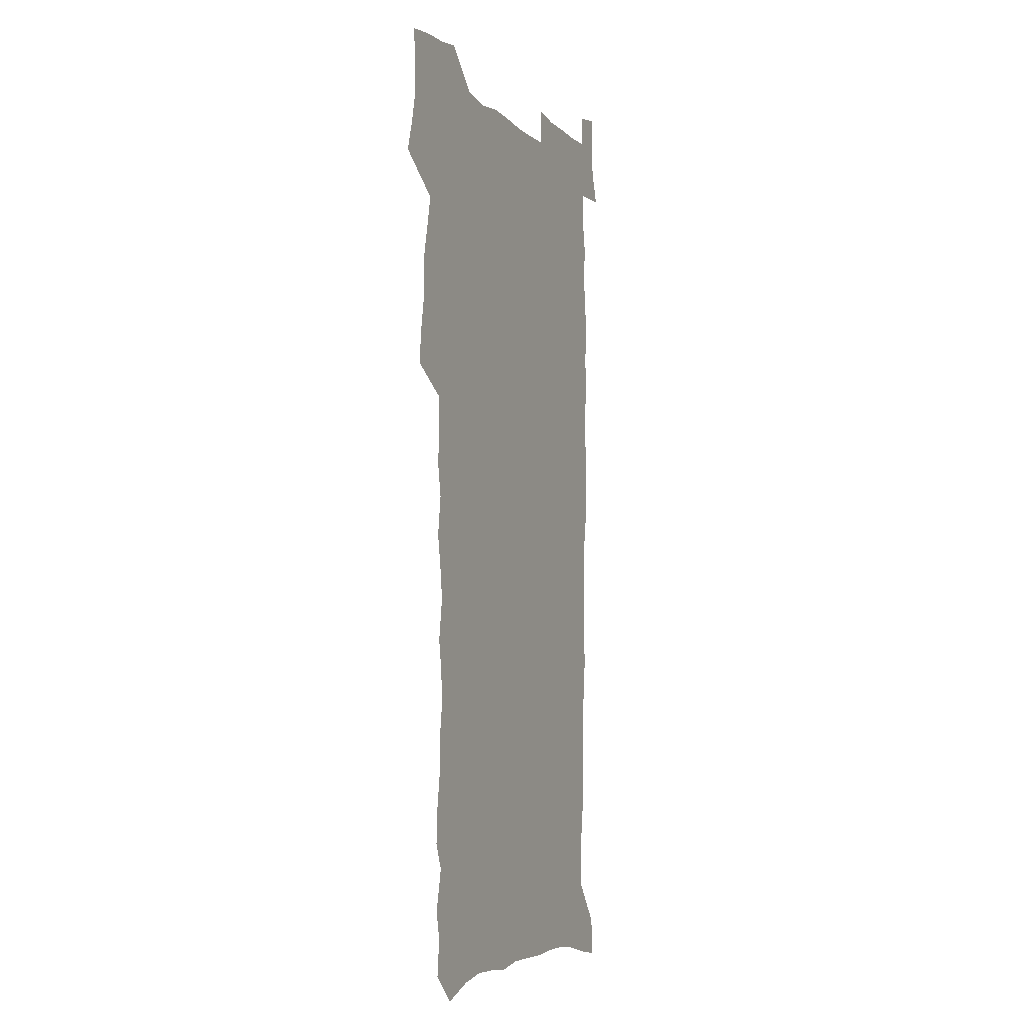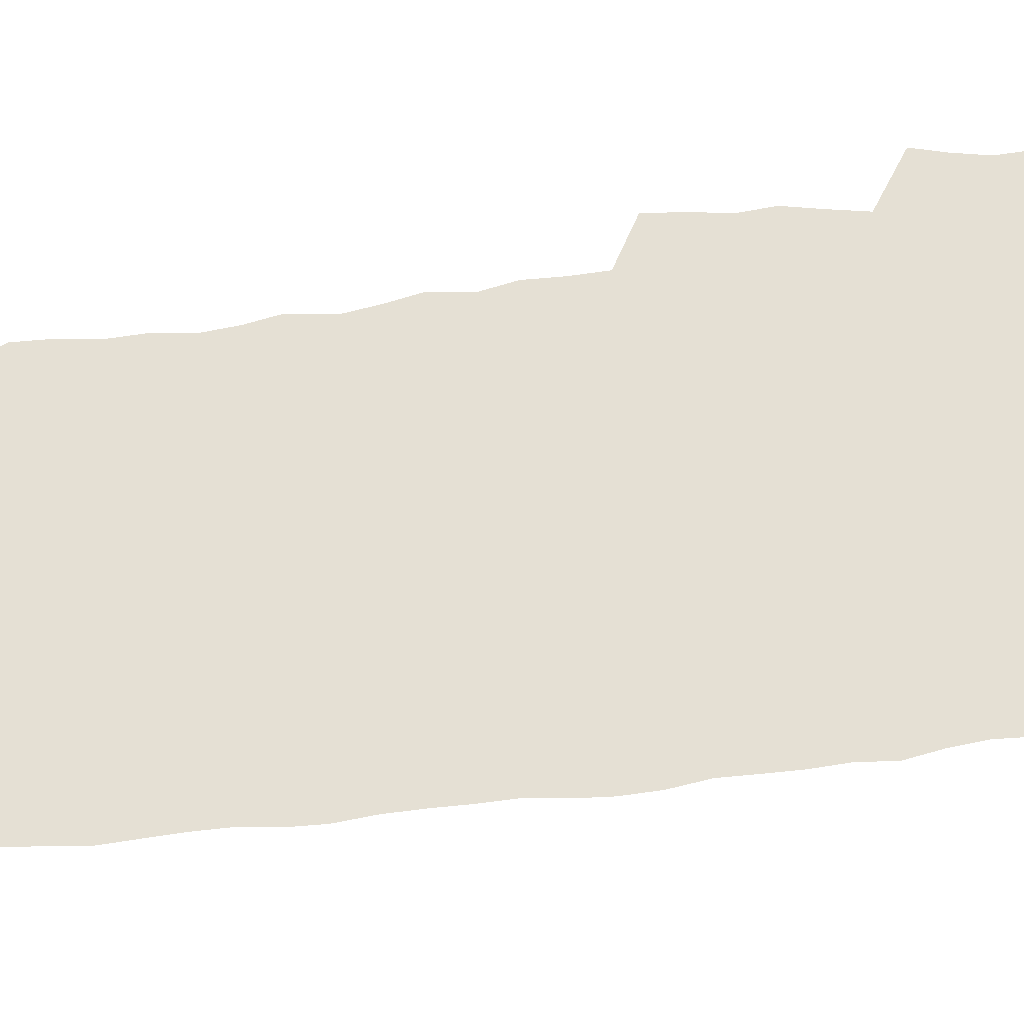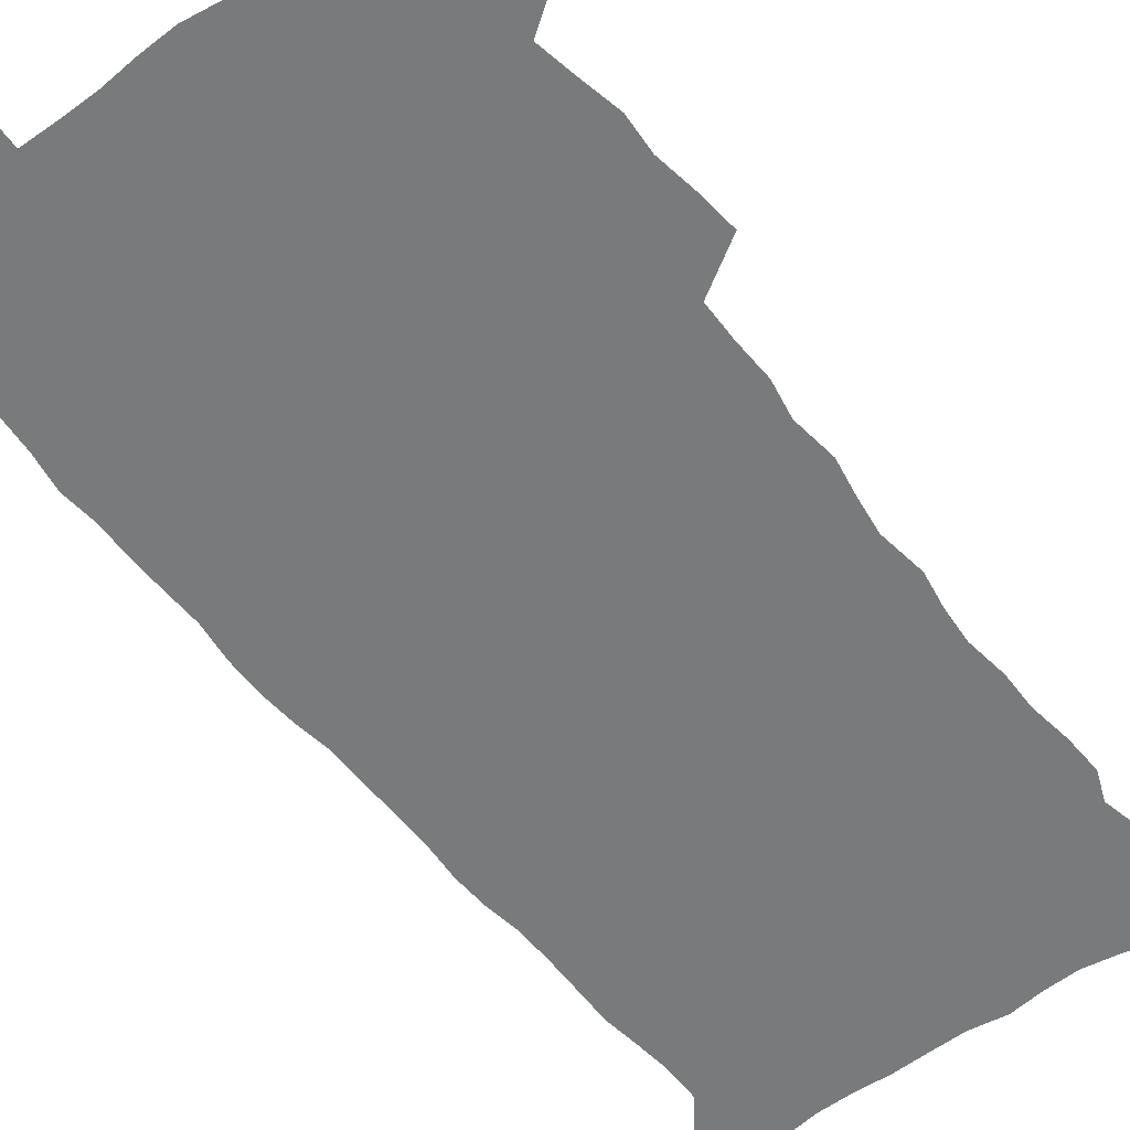
<metadata>
{"format":"obj","ext":"obj","renderer":"f3d","projection":"perspective","resolution":1024,"background":"white","views":[{"elev":-5.7,"azim":-66.4,"up":"+Y"},{"elev":65.8,"azim":82.0,"up":"+Z"},{"elev":-58.0,"azim":-142.7,"up":"+Z"}]}
</metadata>
<code>
v 457.1 525.4 0
v 461.3 539.8 0
v 464.5 554.5 0
v 464.3 569.2 0
v 462.8 584.6 0
v 470.2 427.9 0
v 472 444.4 0
v 474.8 461 0
v 474 476.4 0
v 477.6 492.6 0
v 480.9 508.6 0
v 480.9 523.3 0
v 477.7 538.9 0
v 482.8 553 0
v 480.4 568.8 0
v 477.2 586.9 0
v 491.7 146.8 0
v 493.4 163.2 0
v 490.6 176.2 0
v 494.9 195 0
v 490.2 207 0
v 491 222.5 0
v 493.4 239.5 0
v 493.3 254.5 0
v 495.6 271.5 0
v 494.6 286.4 0
v 492.3 300.6 0
v 495.1 319.9 0
v 493.3 334.8 0
v 490.7 349.6 0
v 493.1 367.8 0
v 490.5 383 0
v 491.3 399.4 0
v 491.2 415.1 0
v 494 432.2 0
v 493.5 447.3 0
v 495.4 463.1 0
v 495.6 478.1 0
v 495.5 493.1 0
v 497.8 508.6 0
v 497.6 523.5 0
v 498.2 538.2 0
v 497 553.9 0
v 494.9 570.1 0
v 492.2 587.6 0
v 505.1 133.7 0
v 510.6 155 0
v 514 173.4 0
v 511.8 186.5 0
v 513.1 203 0
v 513.4 218.5 0
v 516 235.7 0
v 516.7 251.2 0
v 516.2 265.8 0
v 514.7 279.7 0
v 514.1 294.7 0
v 511.1 308.3 0
v 511.8 324.7 0
v 512.1 340.9 0
v 511.5 356.4 0
v 511.7 372.5 0
v 512.9 388.8 0
v 513.1 403.9 0
v 509.8 418.2 0
v 511.1 434.1 0
v 512.5 449.6 0
v 512.5 464.2 0
v 510.7 478.8 0
v 513.1 493.9 0
v 513.6 508.7 0
v 514.3 523.2 0
v 513.5 538.2 0
v 512 554 0
v 510 570.2 0
v 506.6 589.9 0
v 522.6 140.1 0
v 525.8 158.6 0
v 529.5 178.7 0
v 528.3 192.2 0
v 530.1 209.3 0
v 531.4 225.6 0
v 531.9 240.8 0
v 532.2 256 0
v 531.9 270.8 0
v 531.2 285.2 0
v 530.4 299.9 0
v 530.1 315.2 0
v 530.1 330.5 0
v 529.6 345.6 0
v 528.8 360.4 0
v 528.7 375.7 0
v 528.8 391 0
v 528.5 406.1 0
v 527.8 420.8 0
v 528 435.9 0
v 527.4 450.4 0
v 527.8 465.1 0
v 530.6 480.3 0
v 529.5 494.5 0
v 529.5 508.8 0
v 529.3 523.2 0
v 529.4 537.6 0
v 527.8 553.2 0
v 524.5 571.9 0
v 537.8 142.9 0
v 541.1 162.5 0
v 543.2 180.7 0
v 546 199.8 0
v 546.4 215 0
v 546.8 230.2 0
v 546.9 244.9 0
v 546.6 259.3 0
v 546.1 273.7 0
v 546 288.7 0
v 545.4 303.3 0
v 545.7 318.9 0
v 544.7 332.9 0
v 544.4 347.8 0
v 544 362.6 0
v 544.6 378.4 0
v 543.7 392.6 0
v 545.1 408.6 0
v 544.3 422.8 0
v 544.5 437.5 0
v 544.9 452.1 0
v 545 466.4 0
v 544.7 480.7 0
v 544.6 494.8 0
v 544.6 508.9 0
v 544.1 523.2 0
v 545.2 536.9 0
v 542.7 553.6 0
v 541.2 569.6 0
v 552 142.5 0
v 554.7 162 0
v 557.9 183.9 0
v 559.9 202.9 0
v 560.2 217.5 0
v 561 233.2 0
v 560.6 247.1 0
v 560.7 262 0
v 560.4 276.4 0
v 559.8 290.6 0
v 560 306.1 0
v 559.2 320.1 0
v 559.2 335.1 0
v 559 349.8 0
v 558.1 363.4 0
v 558.9 379.6 0
v 558.7 394.2 0
v 559.4 409.4 0
v 559.2 423.7 0
v 558.9 437.9 0
v 559.4 452.6 0
v 559.4 466.7 0
v 559.3 481 0
v 559.2 495.1 0
v 559.2 509.1 0
v 558.9 523.2 0
v 559.2 536.9 0
v 558 552.3 0
v 555.5 571.8 0
v 566.2 141.1 0
v 570.2 166.8 0
v 571.4 184 0
v 572.8 202.6 0
v 574.3 221.3 0
v 574.4 235.2 0
v 574.1 248.7 0
v 574.1 263.2 0
v 574.1 278.2 0
v 573.9 292.8 0
v 573.7 307.5 0
v 573.8 322.5 0
v 573.4 336.9 0
v 572.4 350.5 0
v 573.6 366.8 0
v 573.8 381.6 0
v 573.6 395.7 0
v 573.7 410.2 0
v 573.6 424.4 0
v 573.6 438.7 0
v 574 453.2 0
v 573.5 467.2 0
v 573.6 481.3 0
v 573.9 495.4 0
v 573.7 509.3 0
v 573.5 523.4 0
v 573.1 537.7 0
v 572.3 553.1 0
v 570.5 571.3 0
v 581.7 143.6 0
v 584.3 168.1 0
v 585.4 186 0
v 586.2 203.6 0
v 586.9 219.6 0
v 587.2 235.7 0
v 587.4 249.6 0
v 587.4 263.4 0
v 587.6 279.9 0
v 587.2 293.2 0
v 587.3 308.7 0
v 587.3 322.9 0
v 587.4 338.4 0
v 587.2 352.5 0
v 587.4 367.3 0
v 587.3 381.3 0
v 587.7 396.2 0
v 587.6 410.4 0
v 587.6 424.7 0
v 587.6 438.7 0
v 587.7 453.4 0
v 588 467.5 0
v 587.8 481.5 0
v 587.9 495.5 0
v 588 509.5 0
v 587.8 523.5 0
v 587.5 537.7 0
v 586.8 553.2 0
v 585.9 570.1 0
v 596.6 143.6 0
v 598 166.9 0
v 599.1 187.7 0
v 599.5 203.4 0
v 599.8 219 0
v 599.7 236.2 0
v 600.6 248.5 0
v 600.7 263.2 0
v 600.6 279.7 0
v 600.6 293.8 0
v 600.8 308.1 0
v 600.8 322.7 0
v 600.8 339.4 0
v 600.9 352.7 0
v 601.3 368.1 0
v 601.3 382.2 0
v 601.5 396.1 0
v 601.6 410.5 0
v 601.7 424.6 0
v 601.6 438.8 0
v 601.8 453.6 0
v 601.9 467.6 0
v 602 481.6 0
v 602 495.7 0
v 602 509.7 0
v 602 523.6 0
v 601.8 537.4 0
v 601.2 554.3 0
v 600.7 570.1 0
v 611.5 143.3 0
v 612 164.4 0
v 612.6 186.2 0
v 612.8 203.9 0
v 613.1 218.2 0
v 613.3 233.9 0
v 613.6 249.7 0
v 613.8 262.9 0
v 613.8 279.8 0
v 613.9 293.8 0
v 614.3 307.7 0
v 614.4 322.9 0
v 614.4 338.1 0
v 614.6 353.5 0
v 614.9 367.5 0
v 615.4 381.3 0
v 615.3 396.3 0
v 615.6 410.2 0
v 615.8 424.5 0
v 615.7 439.2 0
v 615.9 453.4 0
v 616 467.5 0
v 616.1 481.6 0
v 616.5 495.9 0
v 616.2 510.2 0
v 616.2 524.2 0
v 615.9 538.3 0
v 616 553.5 0
v 615.6 570.5 0
v 615.1 587.8 0
v 626.4 144.4 0
v 626.1 168.3 0
v 626.5 183.4 0
v 625.8 203.4 0
v 626.4 217.5 0
v 627.1 231.8 0
v 626.9 248 0
v 627 263.5 0
v 627.3 278 0
v 627.9 291.8 0
v 628 306.8 0
v 628.2 322 0
v 628.1 337.7 0
v 628.1 352.7 0
v 628.6 366.9 0
v 629.3 380.8 0
v 629.5 395.4 0
v 629.6 409.9 0
v 630.1 424 0
v 630.9 438 0
v 630.1 453.2 0
v 630 467.4 0
v 630.5 481.5 0
v 630.7 495.9 0
v 630.8 510.2 0
v 630.7 524.5 0
v 630.6 538.9 0
v 630.5 553.5 0
v 630.7 568.9 0
v 630.6 585.5 0
v 641.1 144.4 0
v 640 166.5 0
v 640.3 182.4 0
v 640.3 199 0
v 640.6 214.4 0
v 640.8 229.7 0
v 640.6 245.9 0
v 642.3 259.4 0
v 641.4 276 0
v 640.9 292.3 0
v 641.4 306.2 0
v 642.4 320.2 0
v 642.5 335.4 0
v 644.2 349.2 0
v 643.1 365.2 0
v 644.2 379.2 0
v 645.4 393.3 0
v 644.6 408.6 0
v 644.7 423.3 0
v 645 437.8 0
v 644.5 452.7 0
v 646.1 466.8 0
v 645.2 481.5 0
v 645.7 495.8 0
v 645.7 510.3 0
v 645.7 524.8 0
v 645.4 539.3 0
v 645.4 554.1 0
v 645.4 568.9 0
v 645.5 585.5 0
v 655.9 142.5 0
v 653.4 165.6 0
v 654.6 179.6 0
v 655.3 194.7 0
v 655 211.2 0
v 654.9 227.1 0
v 655.6 241.9 0
v 656.4 256.8 0
v 656.2 272.6 0
v 657.2 287.3 0
v 657.8 302 0
v 656.7 318 0
v 658.8 331.7 0
v 659.7 346.3 0
v 658 363 0
v 659.7 377 0
v 660.7 391.6 0
v 659.9 407.2 0
v 660 421.9 0
v 661.1 436.4 0
v 660.9 451.3 0
v 662.3 465.9 0
v 661.2 481 0
v 661.1 495.6 0
v 661.2 510.2 0
v 662.2 525.1 0
v 661.2 540 0
v 660.8 554.9 0
v 660.2 569.4 0
v 660.4 584.9 0
v 671.3 138.9 0
v 669.5 159.3 0
v 669.8 175.1 0
v 669.8 191.3 0
v 671.4 205.5 0
v 673.5 219.6 0
v 673.2 235.4 0
v 673 251.2 0
v 673.5 266.5 0
v 675.7 280.6 0
v 676.6 295.5 0
v 675.7 311.9 0
v 675.8 327.3 0
v 676.4 342.5 0
v 676.6 358.2 0
v 678.9 372.6 0
v 680.2 387.5 0
v 680.2 403.1 0
v 678.5 419.3 0
v 679.2 434.3 0
v 679.7 449.5 0
v 679.4 464.7 0
v 681.1 479.6 0
v 678.9 495.2 0
v 677.9 510.1 0
v 679 525.1 0
v 676.4 541 0
v 676.5 556.1 0
v 675.5 570.5 0
v 675.2 585.4 0
v 674.8 600.1 0
v 686.2 136.4 0
v 685.3 154.2 0
v 696.8 556.9 0
v 691.7 572.4 0
v 690.5 586.8 0
v 691.3 602.8 0
f 11 12 1
f 1 12 2
f 12 13 2
f 2 13 3
f 13 14 3
f 3 14 4
f 14 15 4
f 4 15 5
f 15 16 5
f 34 35 6
f 6 35 7
f 35 36 7
f 7 36 8
f 36 37 8
f 8 37 9
f 37 38 9
f 9 38 10
f 38 39 10
f 10 39 11
f 39 40 11
f 11 40 12
f 40 41 12
f 12 41 13
f 41 42 13
f 13 42 14
f 42 43 14
f 14 43 15
f 43 44 15
f 15 44 16
f 44 45 16
f 46 47 17
f 17 47 18
f 47 48 18
f 18 48 19
f 48 49 19
f 19 49 20
f 49 50 20
f 20 50 21
f 50 51 21
f 21 51 22
f 51 52 22
f 22 52 23
f 52 53 23
f 23 53 24
f 53 54 24
f 24 54 25
f 54 55 25
f 25 55 26
f 55 56 26
f 26 56 27
f 56 57 27
f 27 57 28
f 57 58 28
f 28 58 29
f 58 59 29
f 29 59 30
f 59 60 30
f 30 60 31
f 60 61 31
f 31 61 32
f 61 62 32
f 32 62 33
f 62 63 33
f 33 63 34
f 63 64 34
f 34 64 35
f 64 65 35
f 35 65 36
f 65 66 36
f 36 66 37
f 66 67 37
f 37 67 38
f 67 68 38
f 38 68 39
f 68 69 39
f 39 69 40
f 69 70 40
f 40 70 41
f 70 71 41
f 41 71 42
f 71 72 42
f 42 72 43
f 72 73 43
f 43 73 44
f 73 74 44
f 44 74 45
f 74 75 45
f 46 76 47
f 76 77 47
f 47 77 48
f 77 78 48
f 48 78 49
f 78 79 49
f 49 79 50
f 79 80 50
f 50 80 51
f 80 81 51
f 51 81 52
f 81 82 52
f 52 82 53
f 82 83 53
f 53 83 54
f 83 84 54
f 54 84 55
f 84 85 55
f 55 85 56
f 85 86 56
f 56 86 57
f 86 87 57
f 57 87 58
f 87 88 58
f 58 88 59
f 88 89 59
f 59 89 60
f 89 90 60
f 60 90 61
f 90 91 61
f 61 91 62
f 91 92 62
f 62 92 63
f 92 93 63
f 63 93 64
f 93 94 64
f 64 94 65
f 94 95 65
f 65 95 66
f 95 96 66
f 66 96 67
f 96 97 67
f 67 97 68
f 97 98 68
f 68 98 69
f 98 99 69
f 69 99 70
f 99 100 70
f 70 100 71
f 100 101 71
f 71 101 72
f 101 102 72
f 72 102 73
f 102 103 73
f 73 103 74
f 103 104 74
f 74 104 75
f 76 105 77
f 105 106 77
f 77 106 78
f 106 107 78
f 78 107 79
f 107 108 79
f 79 108 80
f 108 109 80
f 80 109 81
f 109 110 81
f 81 110 82
f 110 111 82
f 82 111 83
f 111 112 83
f 83 112 84
f 112 113 84
f 84 113 85
f 113 114 85
f 85 114 86
f 114 115 86
f 86 115 87
f 115 116 87
f 87 116 88
f 116 117 88
f 88 117 89
f 117 118 89
f 89 118 90
f 118 119 90
f 90 119 91
f 119 120 91
f 91 120 92
f 120 121 92
f 92 121 93
f 121 122 93
f 93 122 94
f 122 123 94
f 94 123 95
f 123 124 95
f 95 124 96
f 124 125 96
f 96 125 97
f 125 126 97
f 97 126 98
f 126 127 98
f 98 127 99
f 127 128 99
f 99 128 100
f 128 129 100
f 100 129 101
f 129 130 101
f 101 130 102
f 130 131 102
f 102 131 103
f 131 132 103
f 103 132 104
f 132 133 104
f 105 134 106
f 134 135 106
f 106 135 107
f 135 136 107
f 107 136 108
f 136 137 108
f 108 137 109
f 137 138 109
f 109 138 110
f 138 139 110
f 110 139 111
f 139 140 111
f 111 140 112
f 140 141 112
f 112 141 113
f 141 142 113
f 113 142 114
f 142 143 114
f 114 143 115
f 143 144 115
f 115 144 116
f 144 145 116
f 116 145 117
f 145 146 117
f 117 146 118
f 146 147 118
f 118 147 119
f 147 148 119
f 119 148 120
f 148 149 120
f 120 149 121
f 149 150 121
f 121 150 122
f 150 151 122
f 122 151 123
f 151 152 123
f 123 152 124
f 152 153 124
f 124 153 125
f 153 154 125
f 125 154 126
f 154 155 126
f 126 155 127
f 155 156 127
f 127 156 128
f 156 157 128
f 128 157 129
f 157 158 129
f 129 158 130
f 158 159 130
f 130 159 131
f 159 160 131
f 131 160 132
f 160 161 132
f 132 161 133
f 161 162 133
f 134 163 135
f 163 164 135
f 135 164 136
f 164 165 136
f 136 165 137
f 165 166 137
f 137 166 138
f 166 167 138
f 138 167 139
f 167 168 139
f 139 168 140
f 168 169 140
f 140 169 141
f 169 170 141
f 141 170 142
f 170 171 142
f 142 171 143
f 171 172 143
f 143 172 144
f 172 173 144
f 144 173 145
f 173 174 145
f 145 174 146
f 174 175 146
f 146 175 147
f 175 176 147
f 147 176 148
f 176 177 148
f 148 177 149
f 177 178 149
f 149 178 150
f 178 179 150
f 150 179 151
f 179 180 151
f 151 180 152
f 180 181 152
f 152 181 153
f 181 182 153
f 153 182 154
f 182 183 154
f 154 183 155
f 183 184 155
f 155 184 156
f 184 185 156
f 156 185 157
f 185 186 157
f 157 186 158
f 186 187 158
f 158 187 159
f 187 188 159
f 159 188 160
f 188 189 160
f 160 189 161
f 189 190 161
f 161 190 162
f 190 191 162
f 163 192 164
f 192 193 164
f 164 193 165
f 193 194 165
f 165 194 166
f 194 195 166
f 166 195 167
f 195 196 167
f 167 196 168
f 196 197 168
f 168 197 169
f 197 198 169
f 169 198 170
f 198 199 170
f 170 199 171
f 199 200 171
f 171 200 172
f 200 201 172
f 172 201 173
f 201 202 173
f 173 202 174
f 202 203 174
f 174 203 175
f 203 204 175
f 175 204 176
f 204 205 176
f 176 205 177
f 205 206 177
f 177 206 178
f 206 207 178
f 178 207 179
f 207 208 179
f 179 208 180
f 208 209 180
f 180 209 181
f 209 210 181
f 181 210 182
f 210 211 182
f 182 211 183
f 211 212 183
f 183 212 184
f 212 213 184
f 184 213 185
f 213 214 185
f 185 214 186
f 214 215 186
f 186 215 187
f 215 216 187
f 187 216 188
f 216 217 188
f 188 217 189
f 217 218 189
f 189 218 190
f 218 219 190
f 190 219 191
f 219 220 191
f 192 221 193
f 221 222 193
f 193 222 194
f 222 223 194
f 194 223 195
f 223 224 195
f 195 224 196
f 224 225 196
f 196 225 197
f 225 226 197
f 197 226 198
f 226 227 198
f 198 227 199
f 227 228 199
f 199 228 200
f 228 229 200
f 200 229 201
f 229 230 201
f 201 230 202
f 230 231 202
f 202 231 203
f 231 232 203
f 203 232 204
f 232 233 204
f 204 233 205
f 233 234 205
f 205 234 206
f 234 235 206
f 206 235 207
f 235 236 207
f 207 236 208
f 236 237 208
f 208 237 209
f 237 238 209
f 209 238 210
f 238 239 210
f 210 239 211
f 239 240 211
f 211 240 212
f 240 241 212
f 212 241 213
f 241 242 213
f 213 242 214
f 242 243 214
f 214 243 215
f 243 244 215
f 215 244 216
f 244 245 216
f 216 245 217
f 245 246 217
f 217 246 218
f 246 247 218
f 218 247 219
f 247 248 219
f 219 248 220
f 248 249 220
f 221 250 222
f 250 251 222
f 222 251 223
f 251 252 223
f 223 252 224
f 252 253 224
f 224 253 225
f 253 254 225
f 225 254 226
f 254 255 226
f 226 255 227
f 255 256 227
f 227 256 228
f 256 257 228
f 228 257 229
f 257 258 229
f 229 258 230
f 258 259 230
f 230 259 231
f 259 260 231
f 231 260 232
f 260 261 232
f 232 261 233
f 261 262 233
f 233 262 234
f 262 263 234
f 234 263 235
f 263 264 235
f 235 264 236
f 264 265 236
f 236 265 237
f 265 266 237
f 237 266 238
f 266 267 238
f 238 267 239
f 267 268 239
f 239 268 240
f 268 269 240
f 240 269 241
f 269 270 241
f 241 270 242
f 270 271 242
f 242 271 243
f 271 272 243
f 243 272 244
f 272 273 244
f 244 273 245
f 273 274 245
f 245 274 246
f 274 275 246
f 246 275 247
f 275 276 247
f 247 276 248
f 276 277 248
f 248 277 249
f 277 278 249
f 250 280 251
f 280 281 251
f 251 281 252
f 281 282 252
f 252 282 253
f 282 283 253
f 253 283 254
f 283 284 254
f 254 284 255
f 284 285 255
f 255 285 256
f 285 286 256
f 256 286 257
f 286 287 257
f 257 287 258
f 287 288 258
f 258 288 259
f 288 289 259
f 259 289 260
f 289 290 260
f 260 290 261
f 290 291 261
f 261 291 262
f 291 292 262
f 262 292 263
f 292 293 263
f 263 293 264
f 293 294 264
f 264 294 265
f 294 295 265
f 265 295 266
f 295 296 266
f 266 296 267
f 296 297 267
f 267 297 268
f 297 298 268
f 268 298 269
f 298 299 269
f 269 299 270
f 299 300 270
f 270 300 271
f 300 301 271
f 271 301 272
f 301 302 272
f 272 302 273
f 302 303 273
f 273 303 274
f 303 304 274
f 274 304 275
f 304 305 275
f 275 305 276
f 305 306 276
f 276 306 277
f 306 307 277
f 277 307 278
f 307 308 278
f 278 308 279
f 308 309 279
f 280 310 281
f 310 311 281
f 281 311 282
f 311 312 282
f 282 312 283
f 312 313 283
f 283 313 284
f 313 314 284
f 284 314 285
f 314 315 285
f 285 315 286
f 315 316 286
f 286 316 287
f 316 317 287
f 287 317 288
f 317 318 288
f 288 318 289
f 318 319 289
f 289 319 290
f 319 320 290
f 290 320 291
f 320 321 291
f 291 321 292
f 321 322 292
f 292 322 293
f 322 323 293
f 293 323 294
f 323 324 294
f 294 324 295
f 324 325 295
f 295 325 296
f 325 326 296
f 296 326 297
f 326 327 297
f 297 327 298
f 327 328 298
f 298 328 299
f 328 329 299
f 299 329 300
f 329 330 300
f 300 330 301
f 330 331 301
f 301 331 302
f 331 332 302
f 302 332 303
f 332 333 303
f 303 333 304
f 333 334 304
f 304 334 305
f 334 335 305
f 305 335 306
f 335 336 306
f 306 336 307
f 336 337 307
f 307 337 308
f 337 338 308
f 308 338 309
f 338 339 309
f 310 340 311
f 340 341 311
f 311 341 312
f 341 342 312
f 312 342 313
f 342 343 313
f 313 343 314
f 343 344 314
f 314 344 315
f 344 345 315
f 315 345 316
f 345 346 316
f 316 346 317
f 346 347 317
f 317 347 318
f 347 348 318
f 318 348 319
f 348 349 319
f 319 349 320
f 349 350 320
f 320 350 321
f 350 351 321
f 321 351 322
f 351 352 322
f 322 352 323
f 352 353 323
f 323 353 324
f 353 354 324
f 324 354 325
f 354 355 325
f 325 355 326
f 355 356 326
f 326 356 327
f 356 357 327
f 327 357 328
f 357 358 328
f 328 358 329
f 358 359 329
f 329 359 330
f 359 360 330
f 330 360 331
f 360 361 331
f 331 361 332
f 361 362 332
f 332 362 333
f 362 363 333
f 333 363 334
f 363 364 334
f 334 364 335
f 364 365 335
f 335 365 336
f 365 366 336
f 336 366 337
f 366 367 337
f 337 367 338
f 367 368 338
f 338 368 339
f 368 369 339
f 340 370 341
f 370 371 341
f 341 371 342
f 371 372 342
f 342 372 343
f 372 373 343
f 343 373 344
f 373 374 344
f 344 374 345
f 374 375 345
f 345 375 346
f 375 376 346
f 346 376 347
f 376 377 347
f 347 377 348
f 377 378 348
f 348 378 349
f 378 379 349
f 349 379 350
f 379 380 350
f 350 380 351
f 380 381 351
f 351 381 352
f 381 382 352
f 352 382 353
f 382 383 353
f 353 383 354
f 383 384 354
f 354 384 355
f 384 385 355
f 355 385 356
f 385 386 356
f 356 386 357
f 386 387 357
f 357 387 358
f 387 388 358
f 358 388 359
f 388 389 359
f 359 389 360
f 389 390 360
f 360 390 361
f 390 391 361
f 361 391 362
f 391 392 362
f 362 392 363
f 392 393 363
f 363 393 364
f 393 394 364
f 364 394 365
f 394 395 365
f 365 395 366
f 395 396 366
f 366 396 367
f 396 397 367
f 367 397 368
f 397 398 368
f 368 398 369
f 398 399 369
f 370 401 371
f 401 402 371
f 371 402 372
f 397 403 398
f 403 404 398
f 398 404 399
f 404 405 399
f 399 405 400
f 405 406 400

</code>
